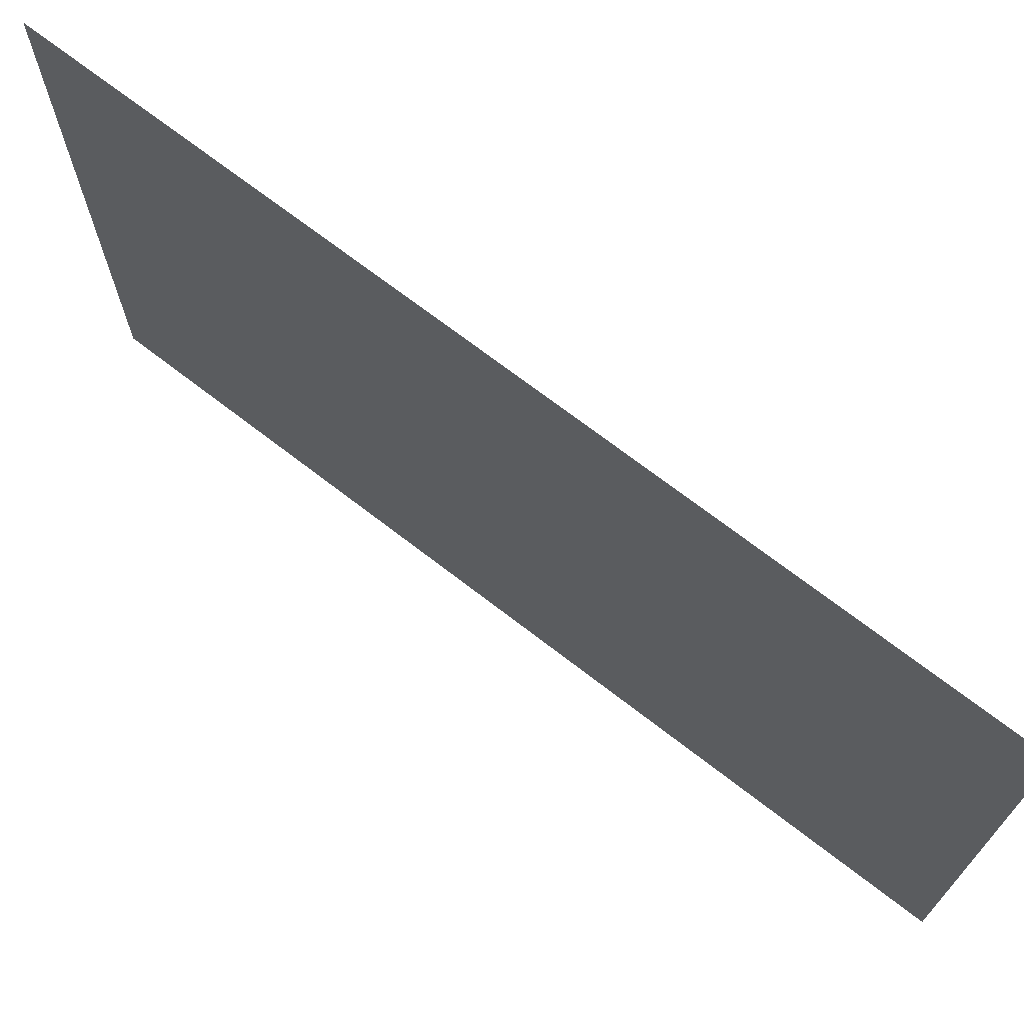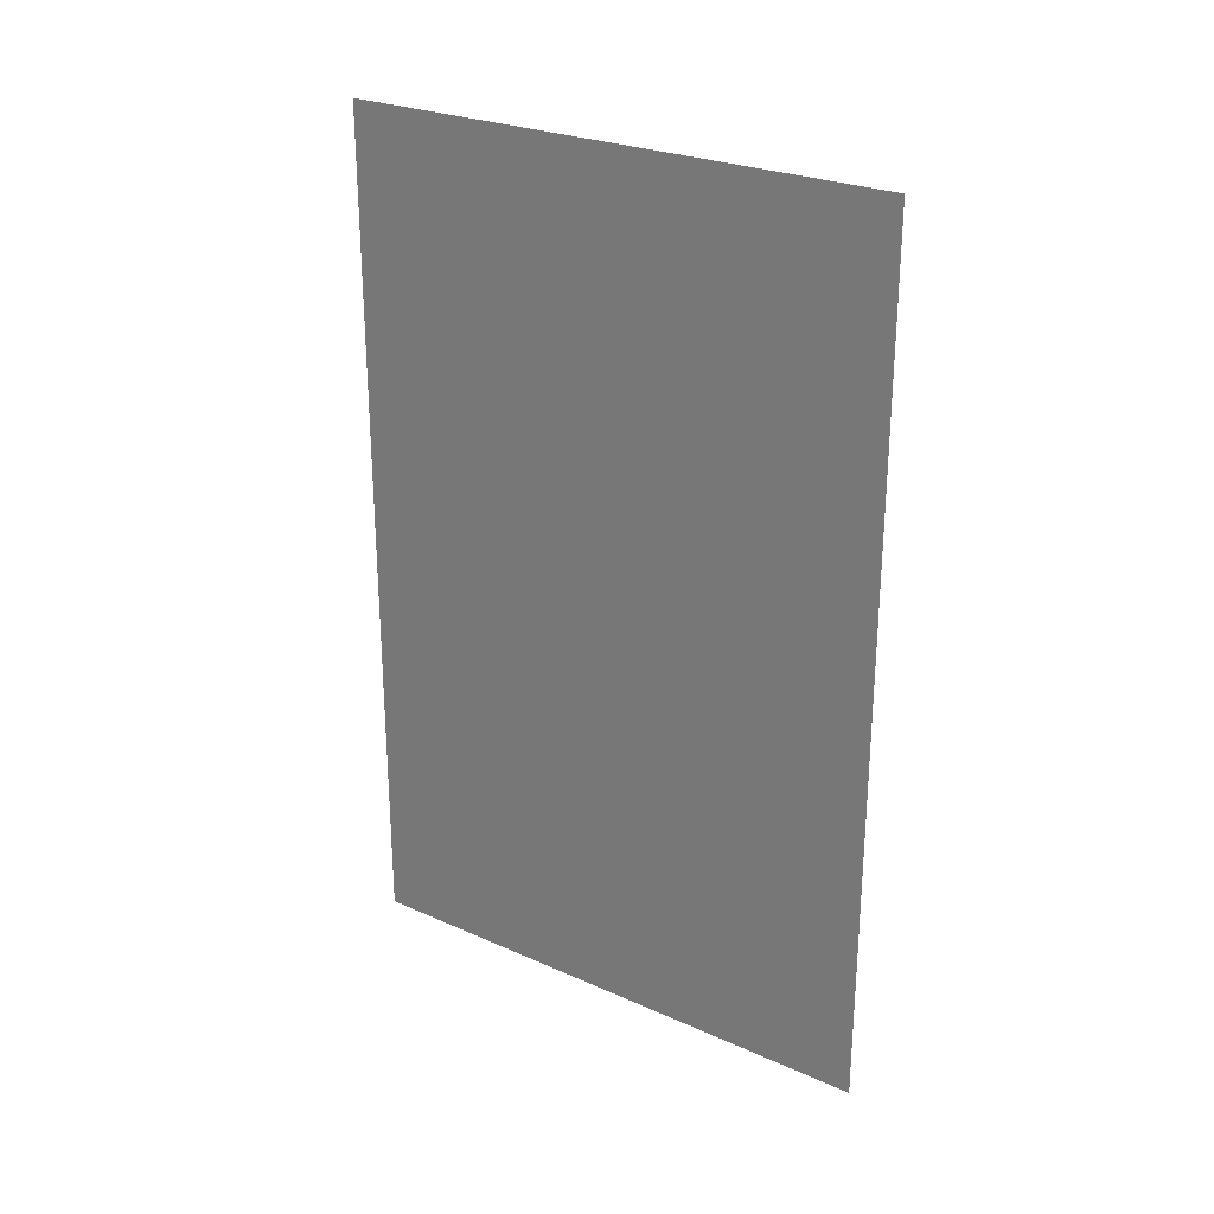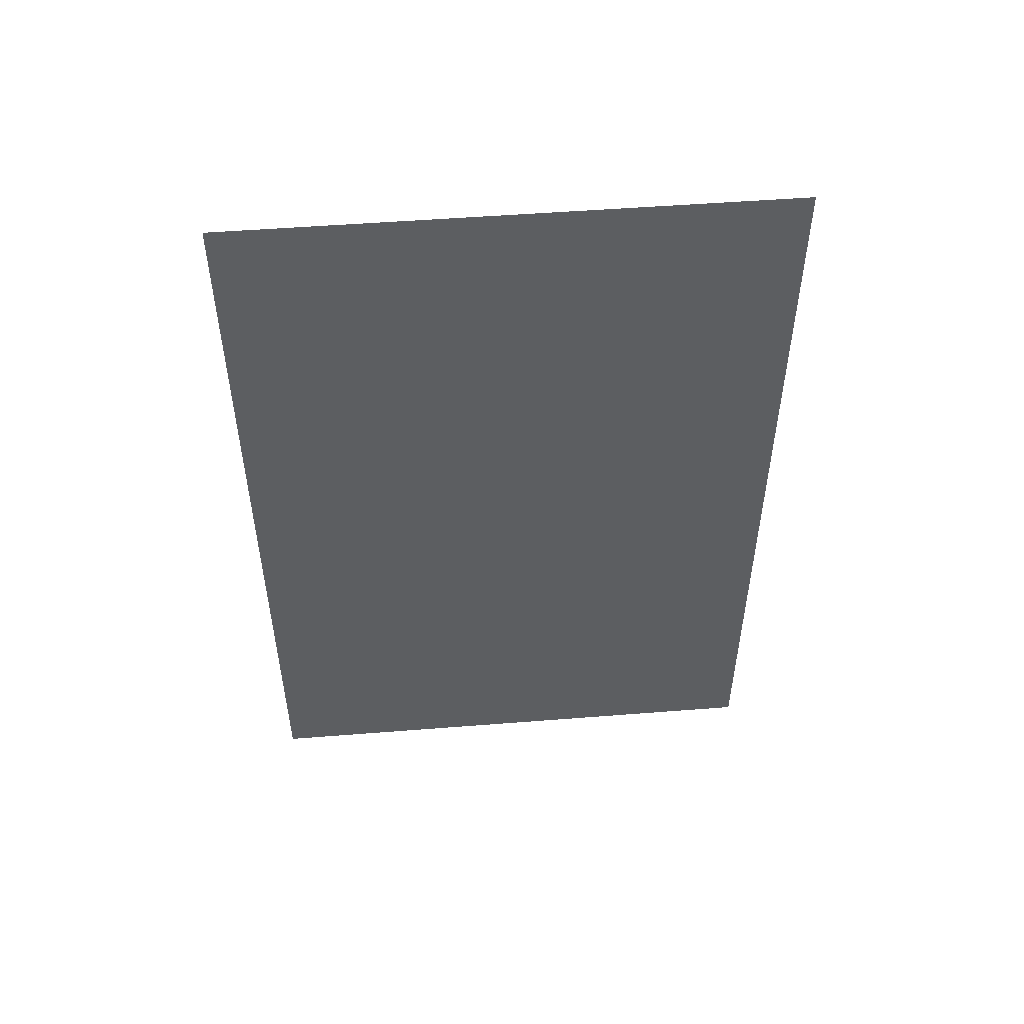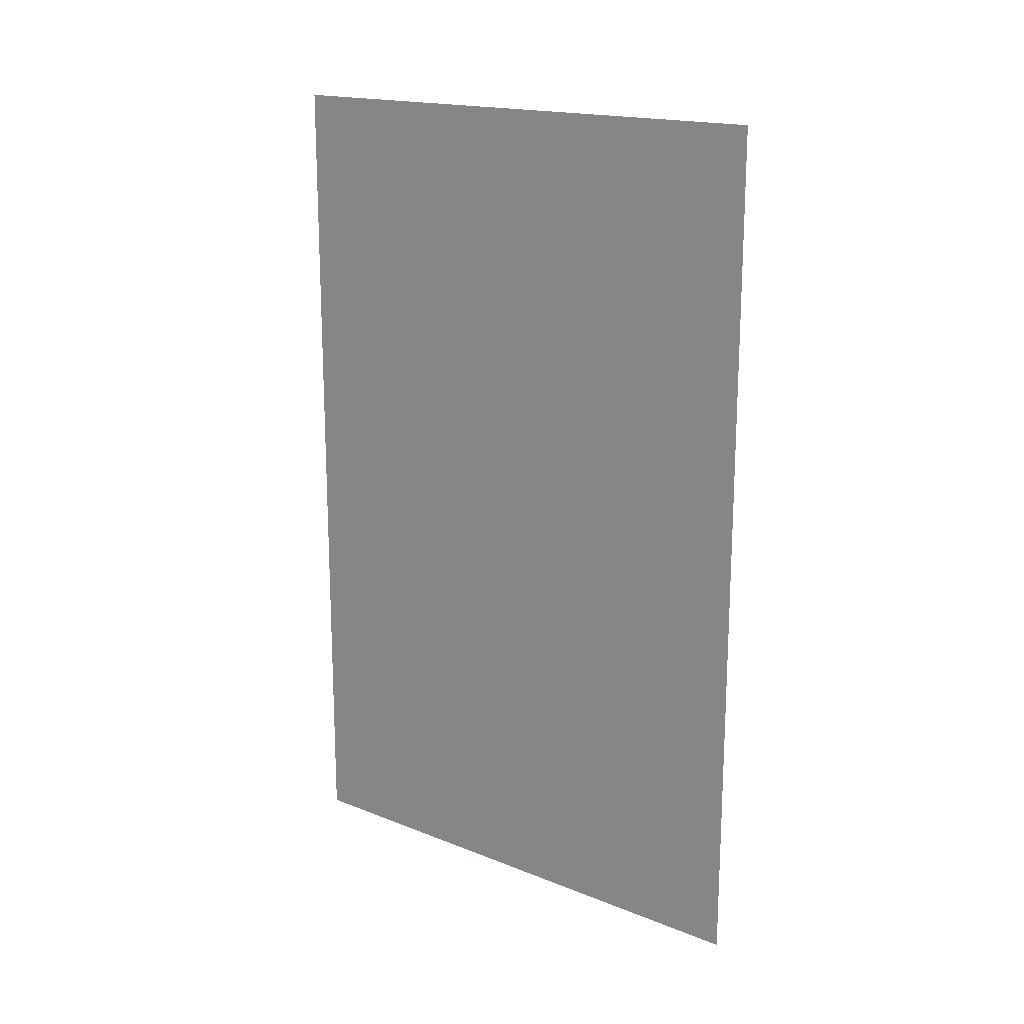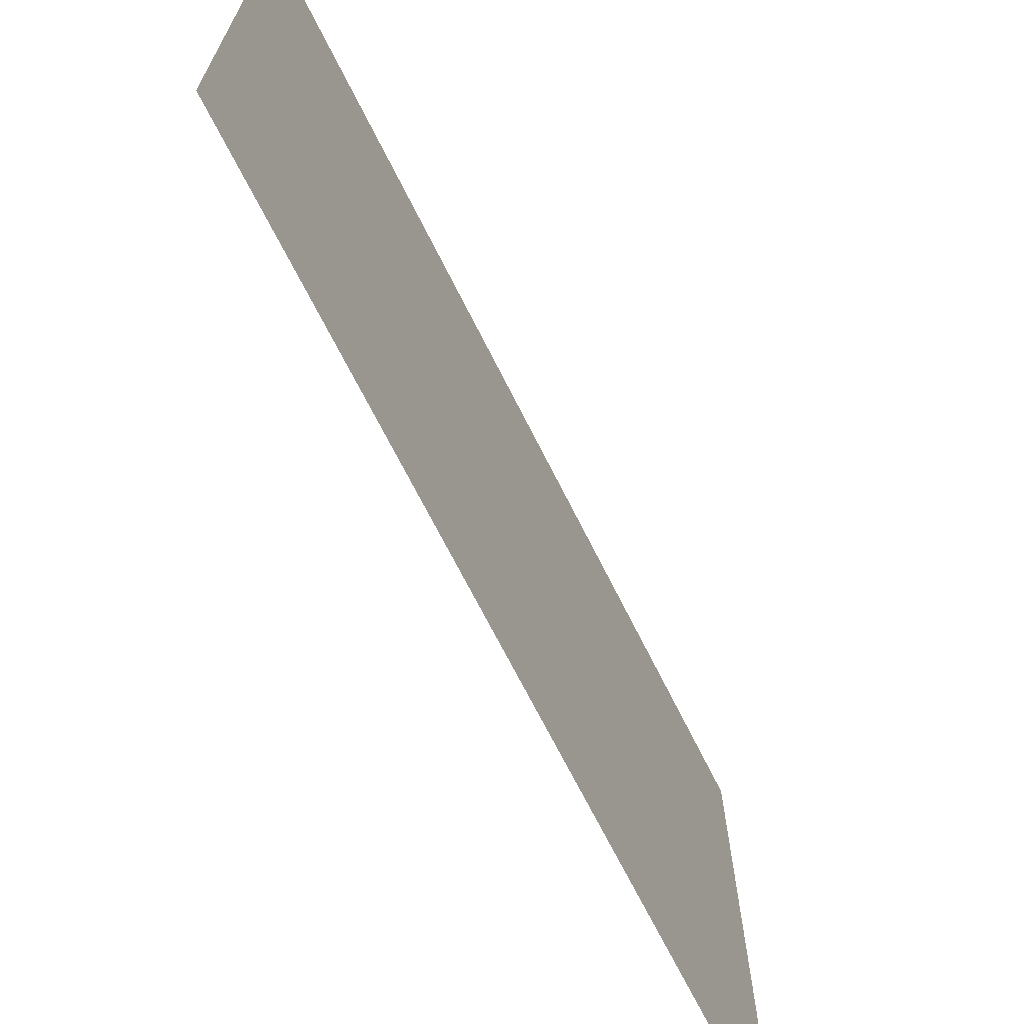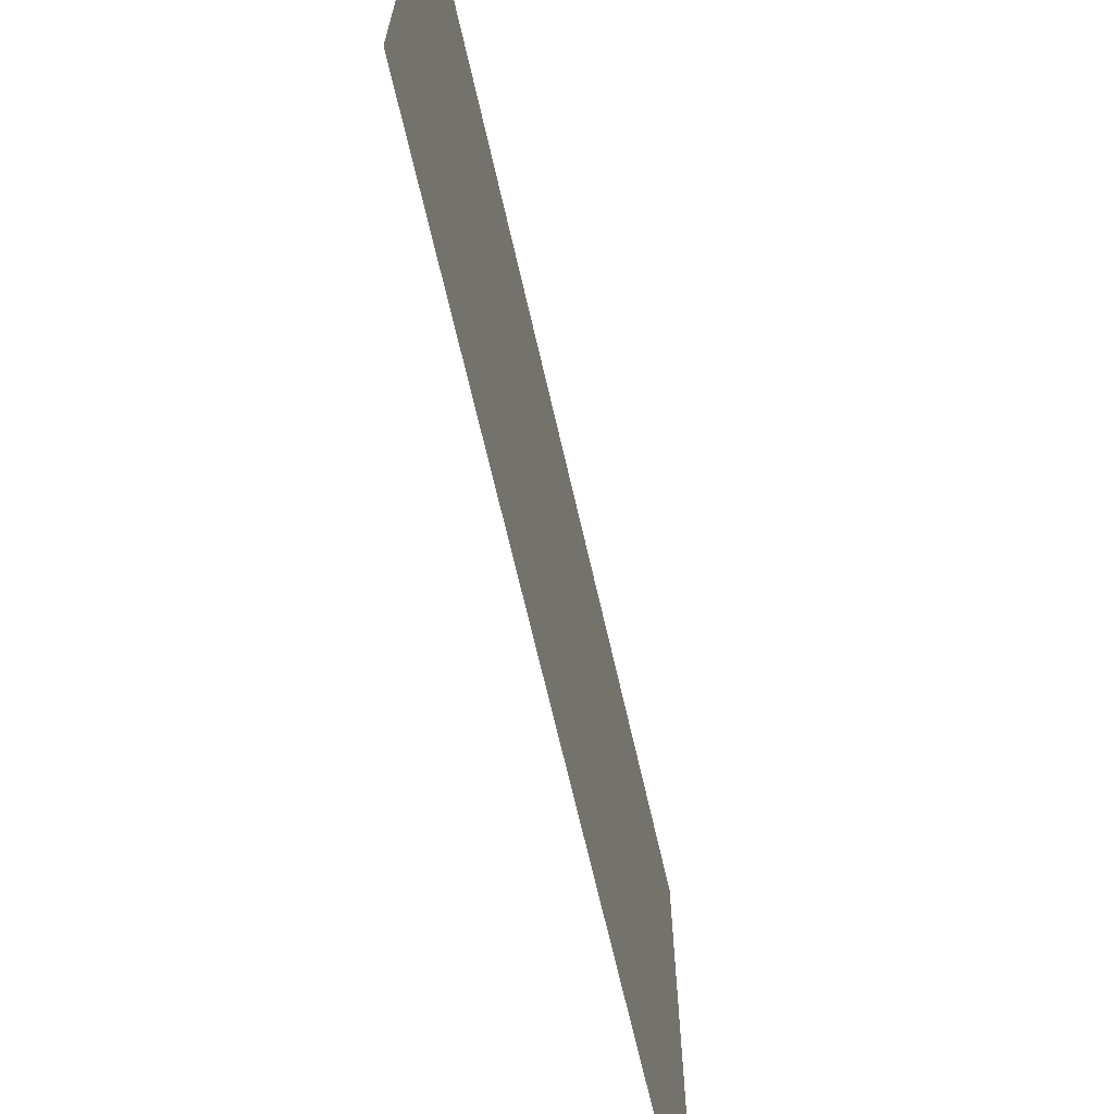
<metadata>
{"format":"obj","ext":"obj","renderer":"f3d","projection":"perspective","resolution":1024,"background":"white","views":[{"elev":70.6,"azim":127.7,"up":"+Z"},{"elev":26.2,"azim":125.1,"up":"+Y"},{"elev":51.4,"azim":-94.9,"up":"+Y"},{"elev":17.4,"azim":-51.9,"up":"+Y"},{"elev":-68.5,"azim":26.5,"up":"+Z"},{"elev":-67.8,"azim":12.9,"up":"+Z"}]}
</metadata>
<code>
o 11494
v 2245 1879 23.3
v 2245 1879 23.11
v 2245 1880 23.11
v 2245 1880 23.11
v 2245 1879 23.11
v 2245 1880 23.11
v 2245 1880 23.3
v 2245 1879 23.3
v 2245 1879 23.3
v 2245 1880 23.3
f 1 2 3
f 1 4 5
f 6 7 8
f 6 9 10

</code>
